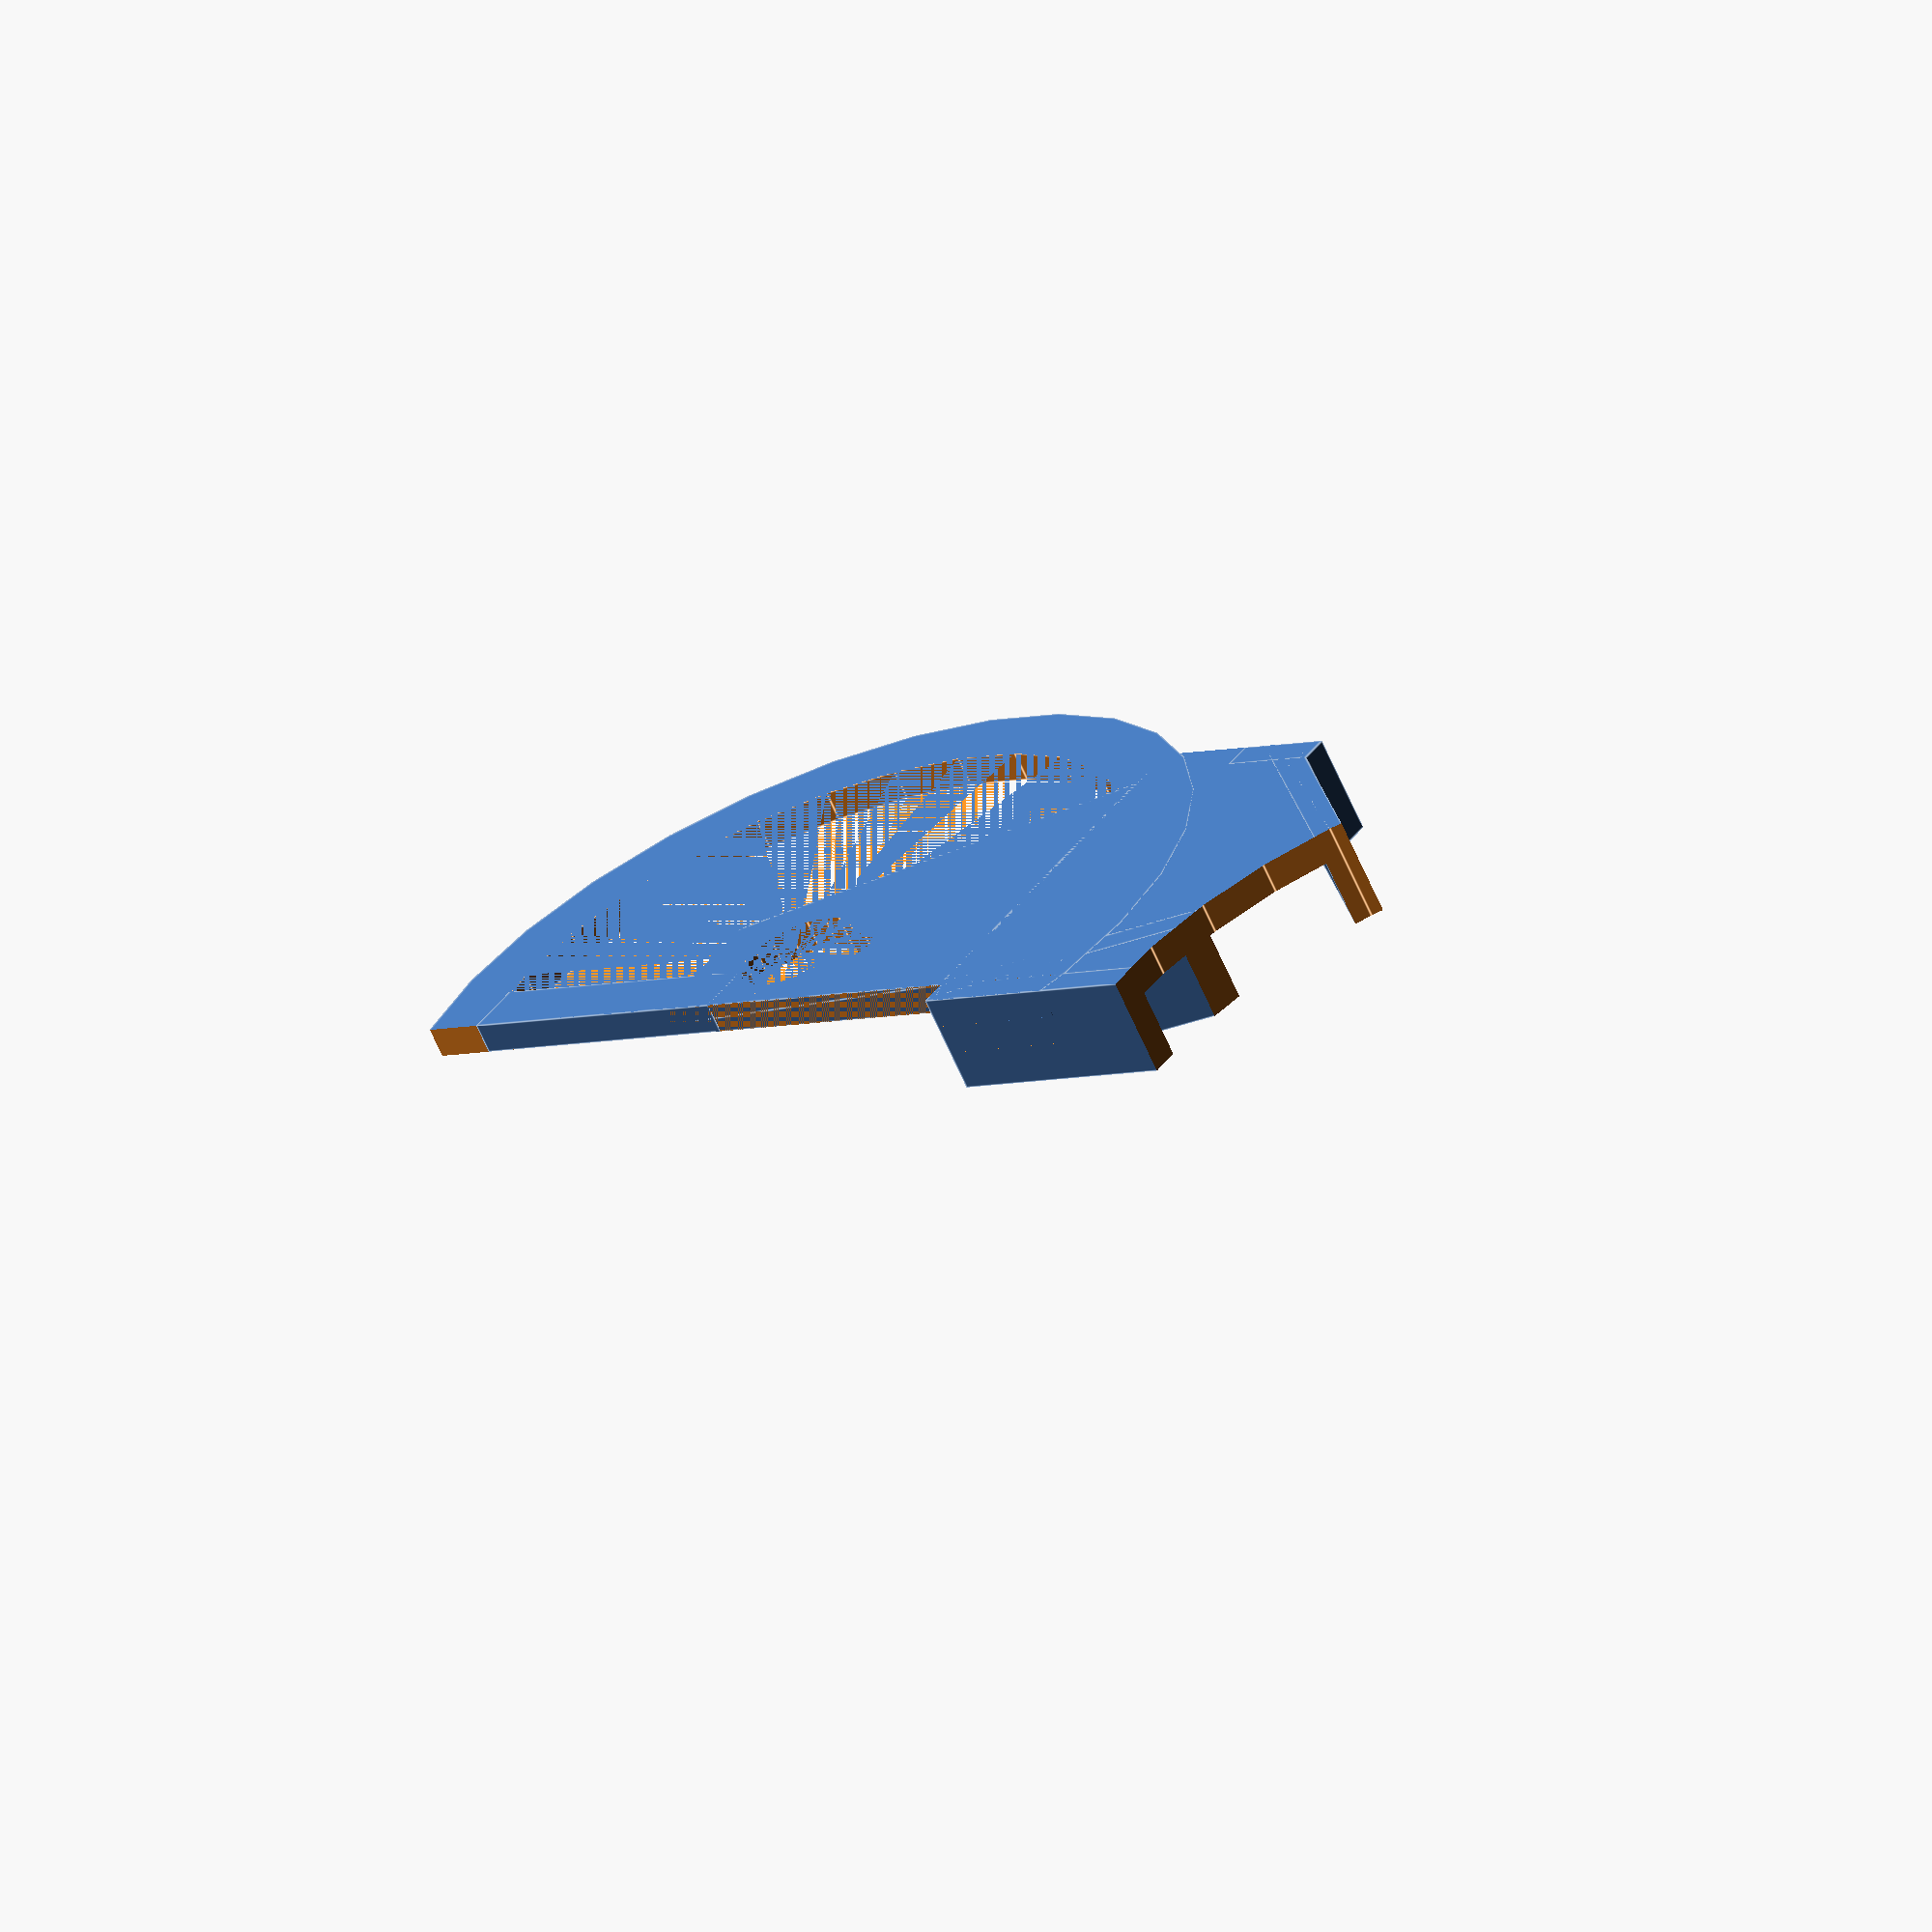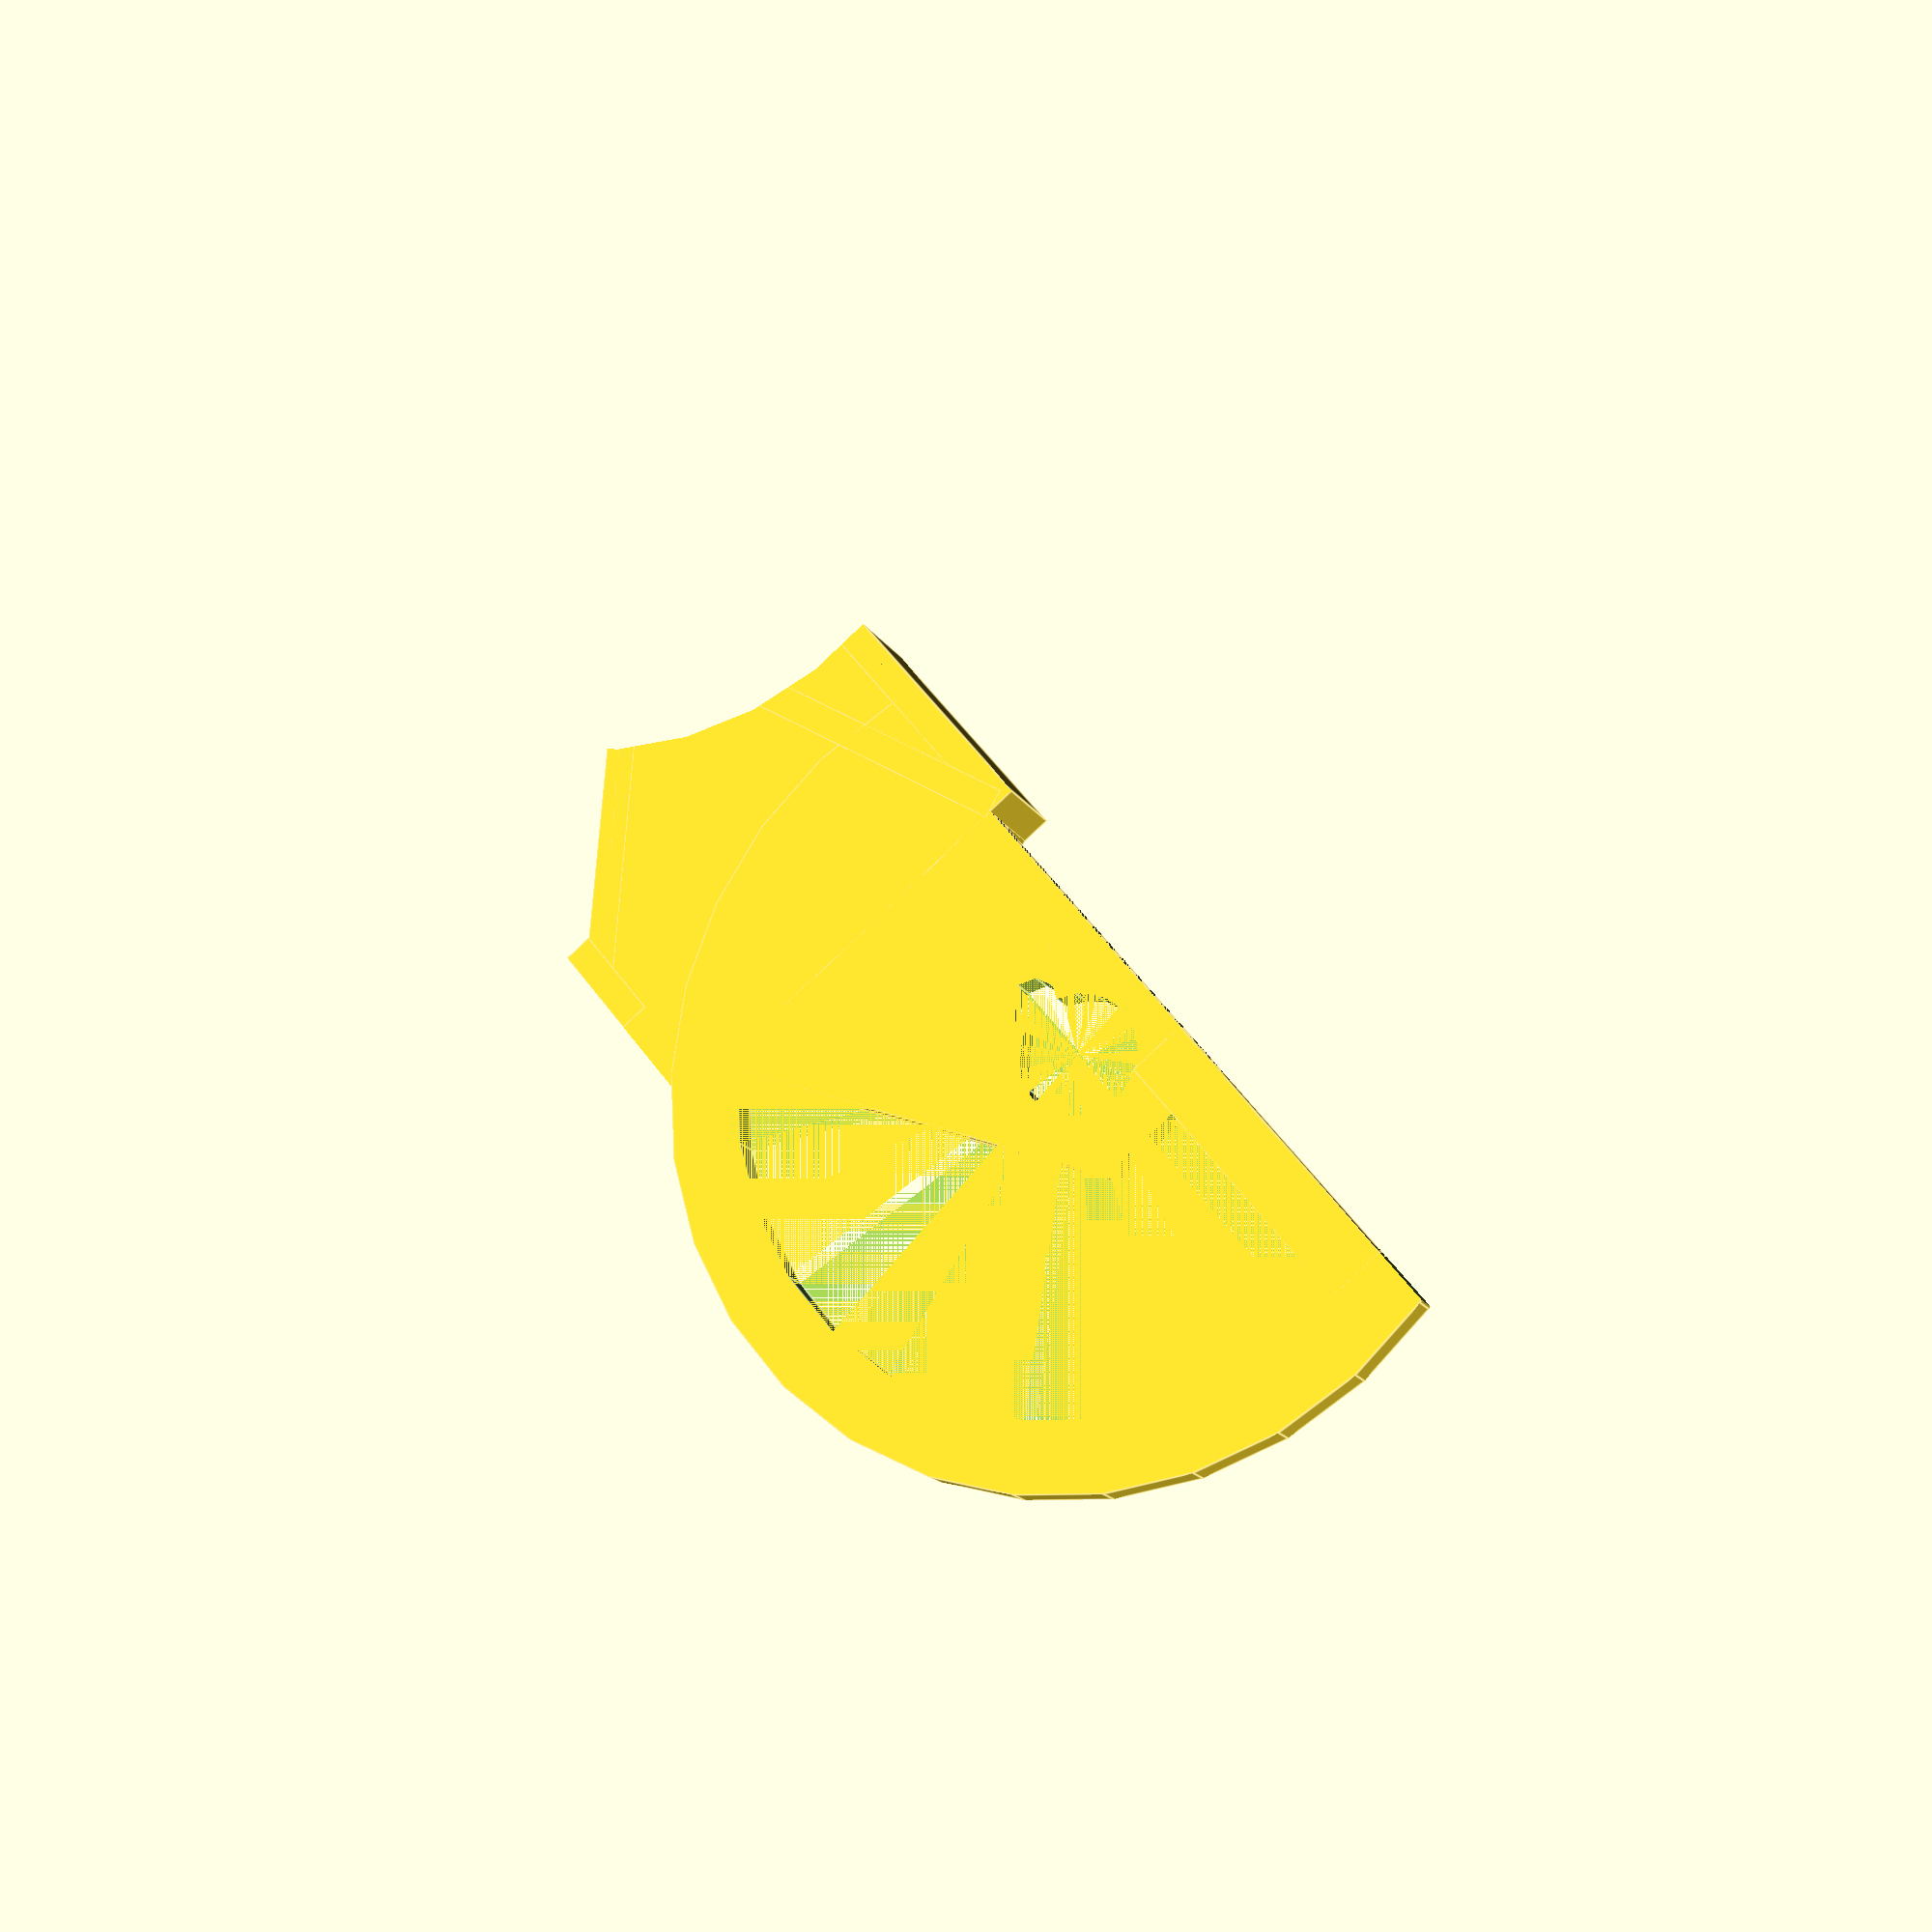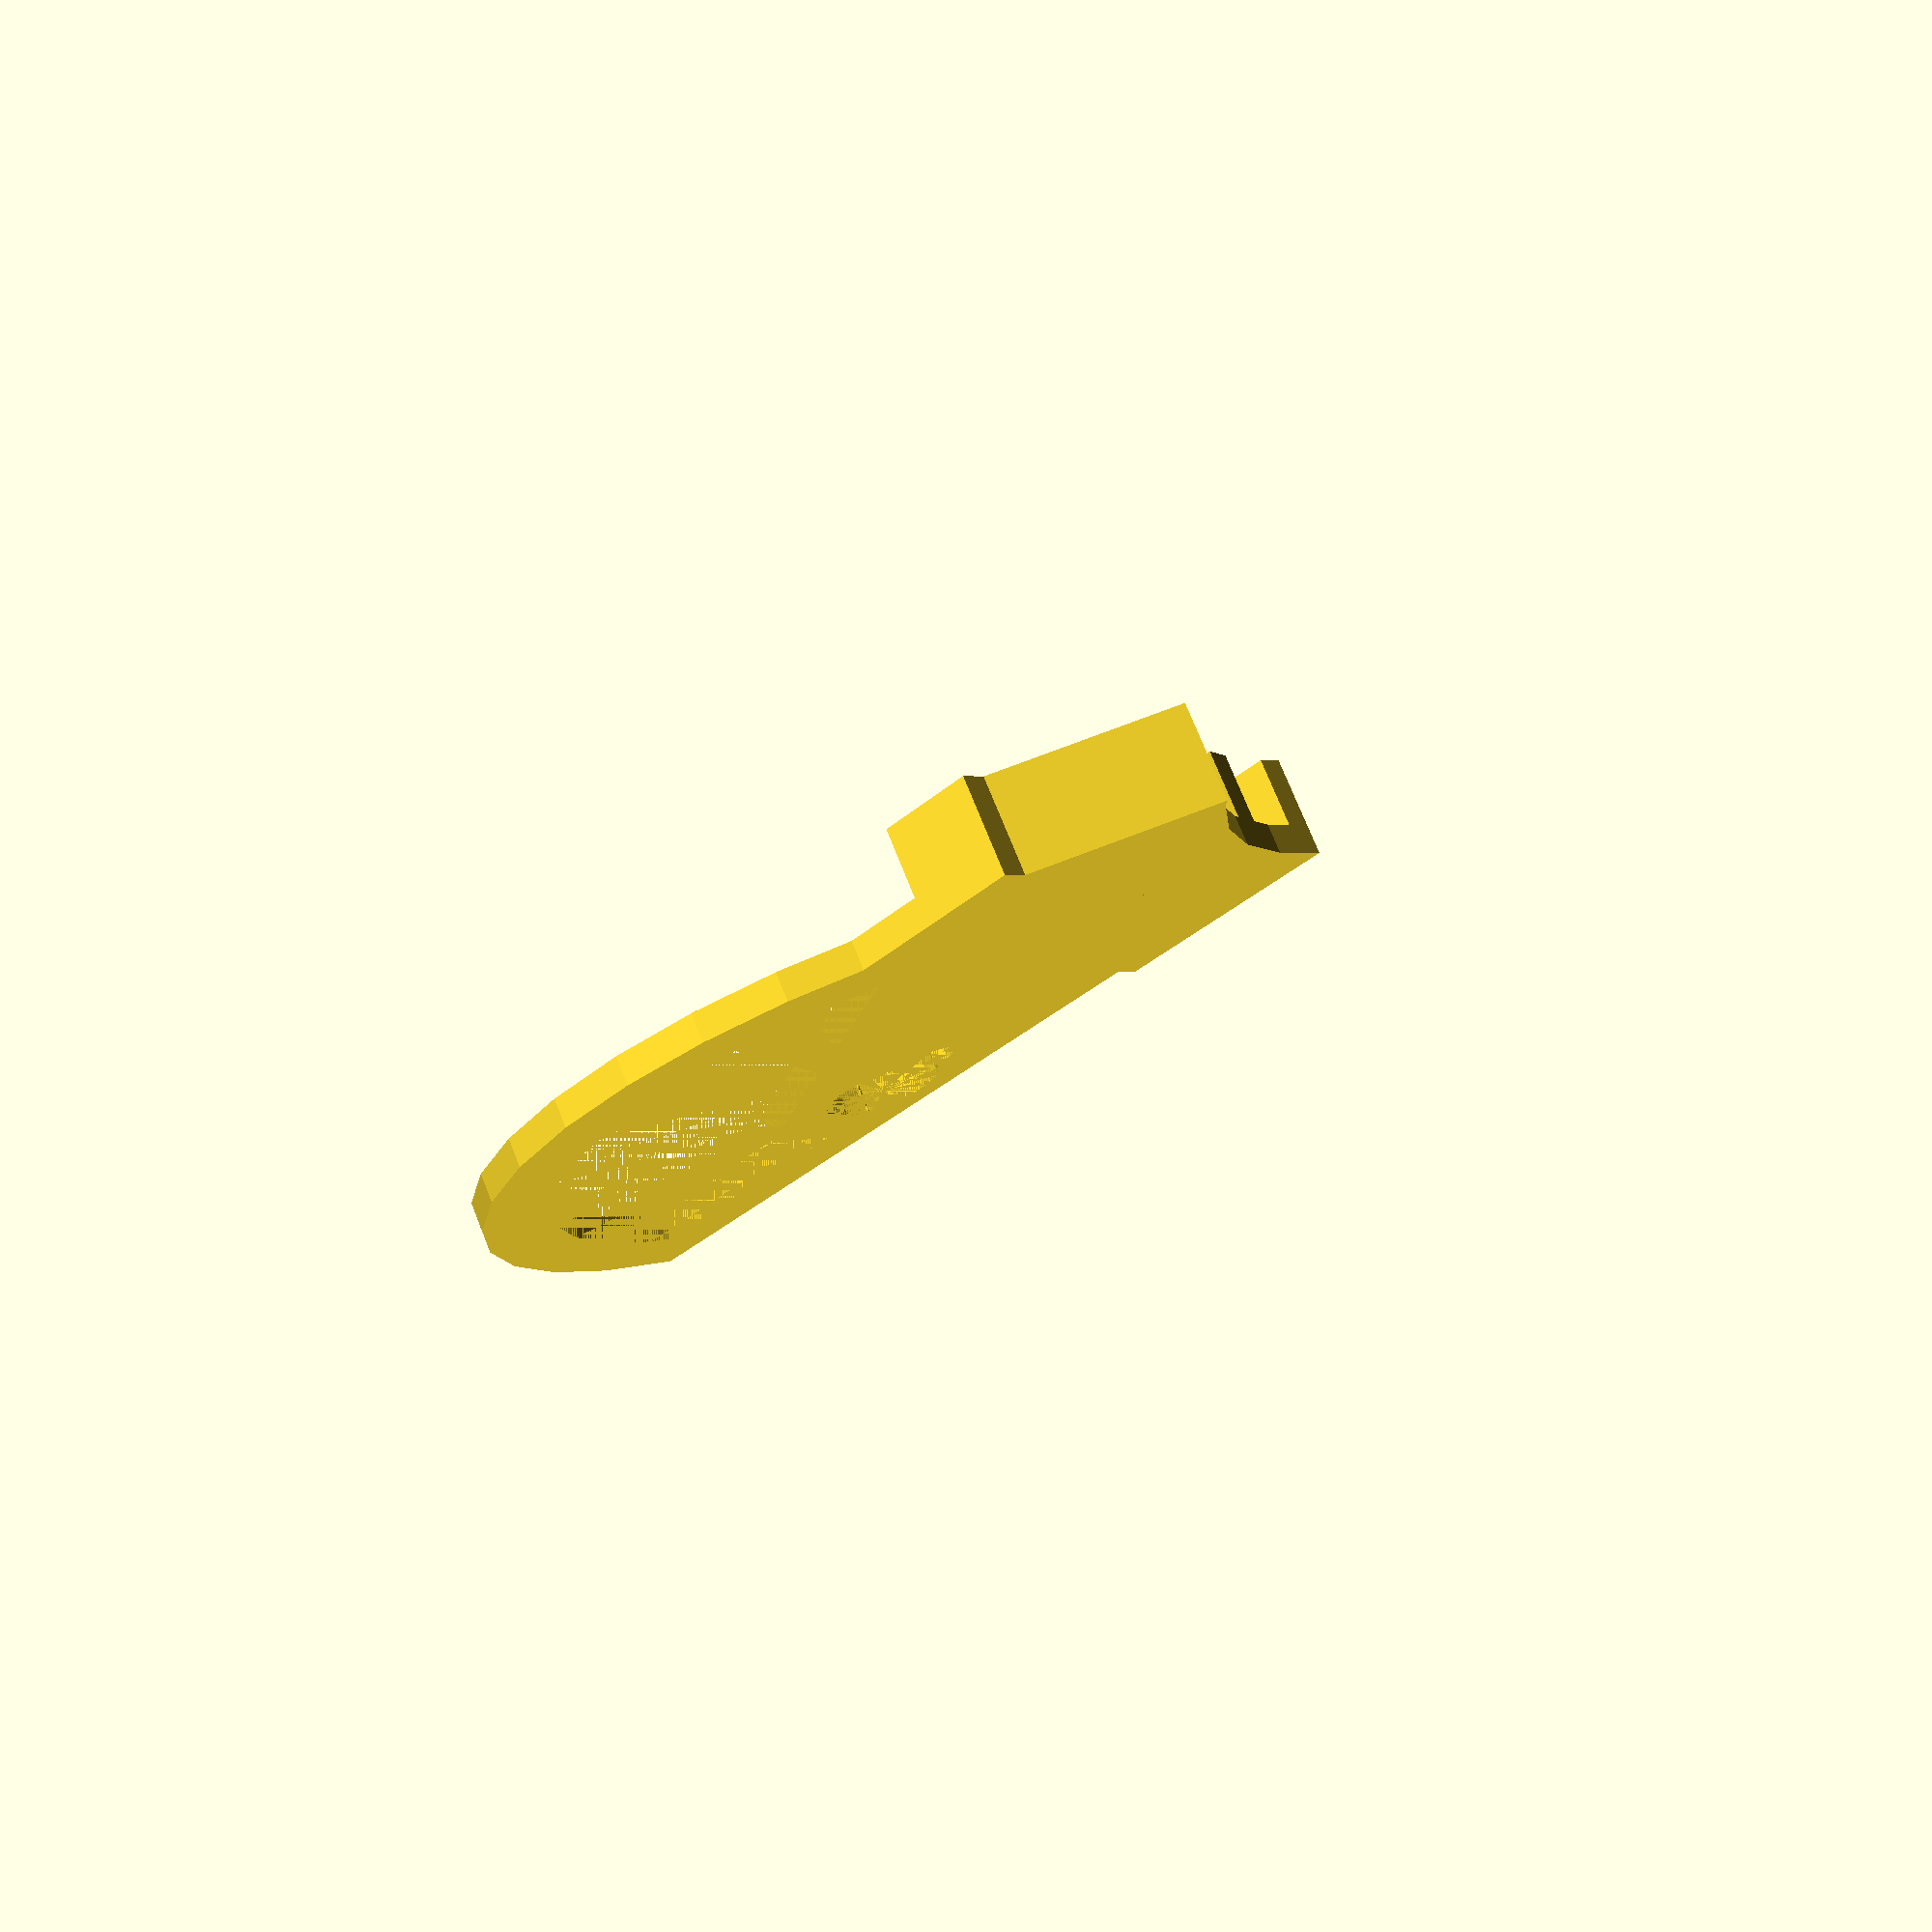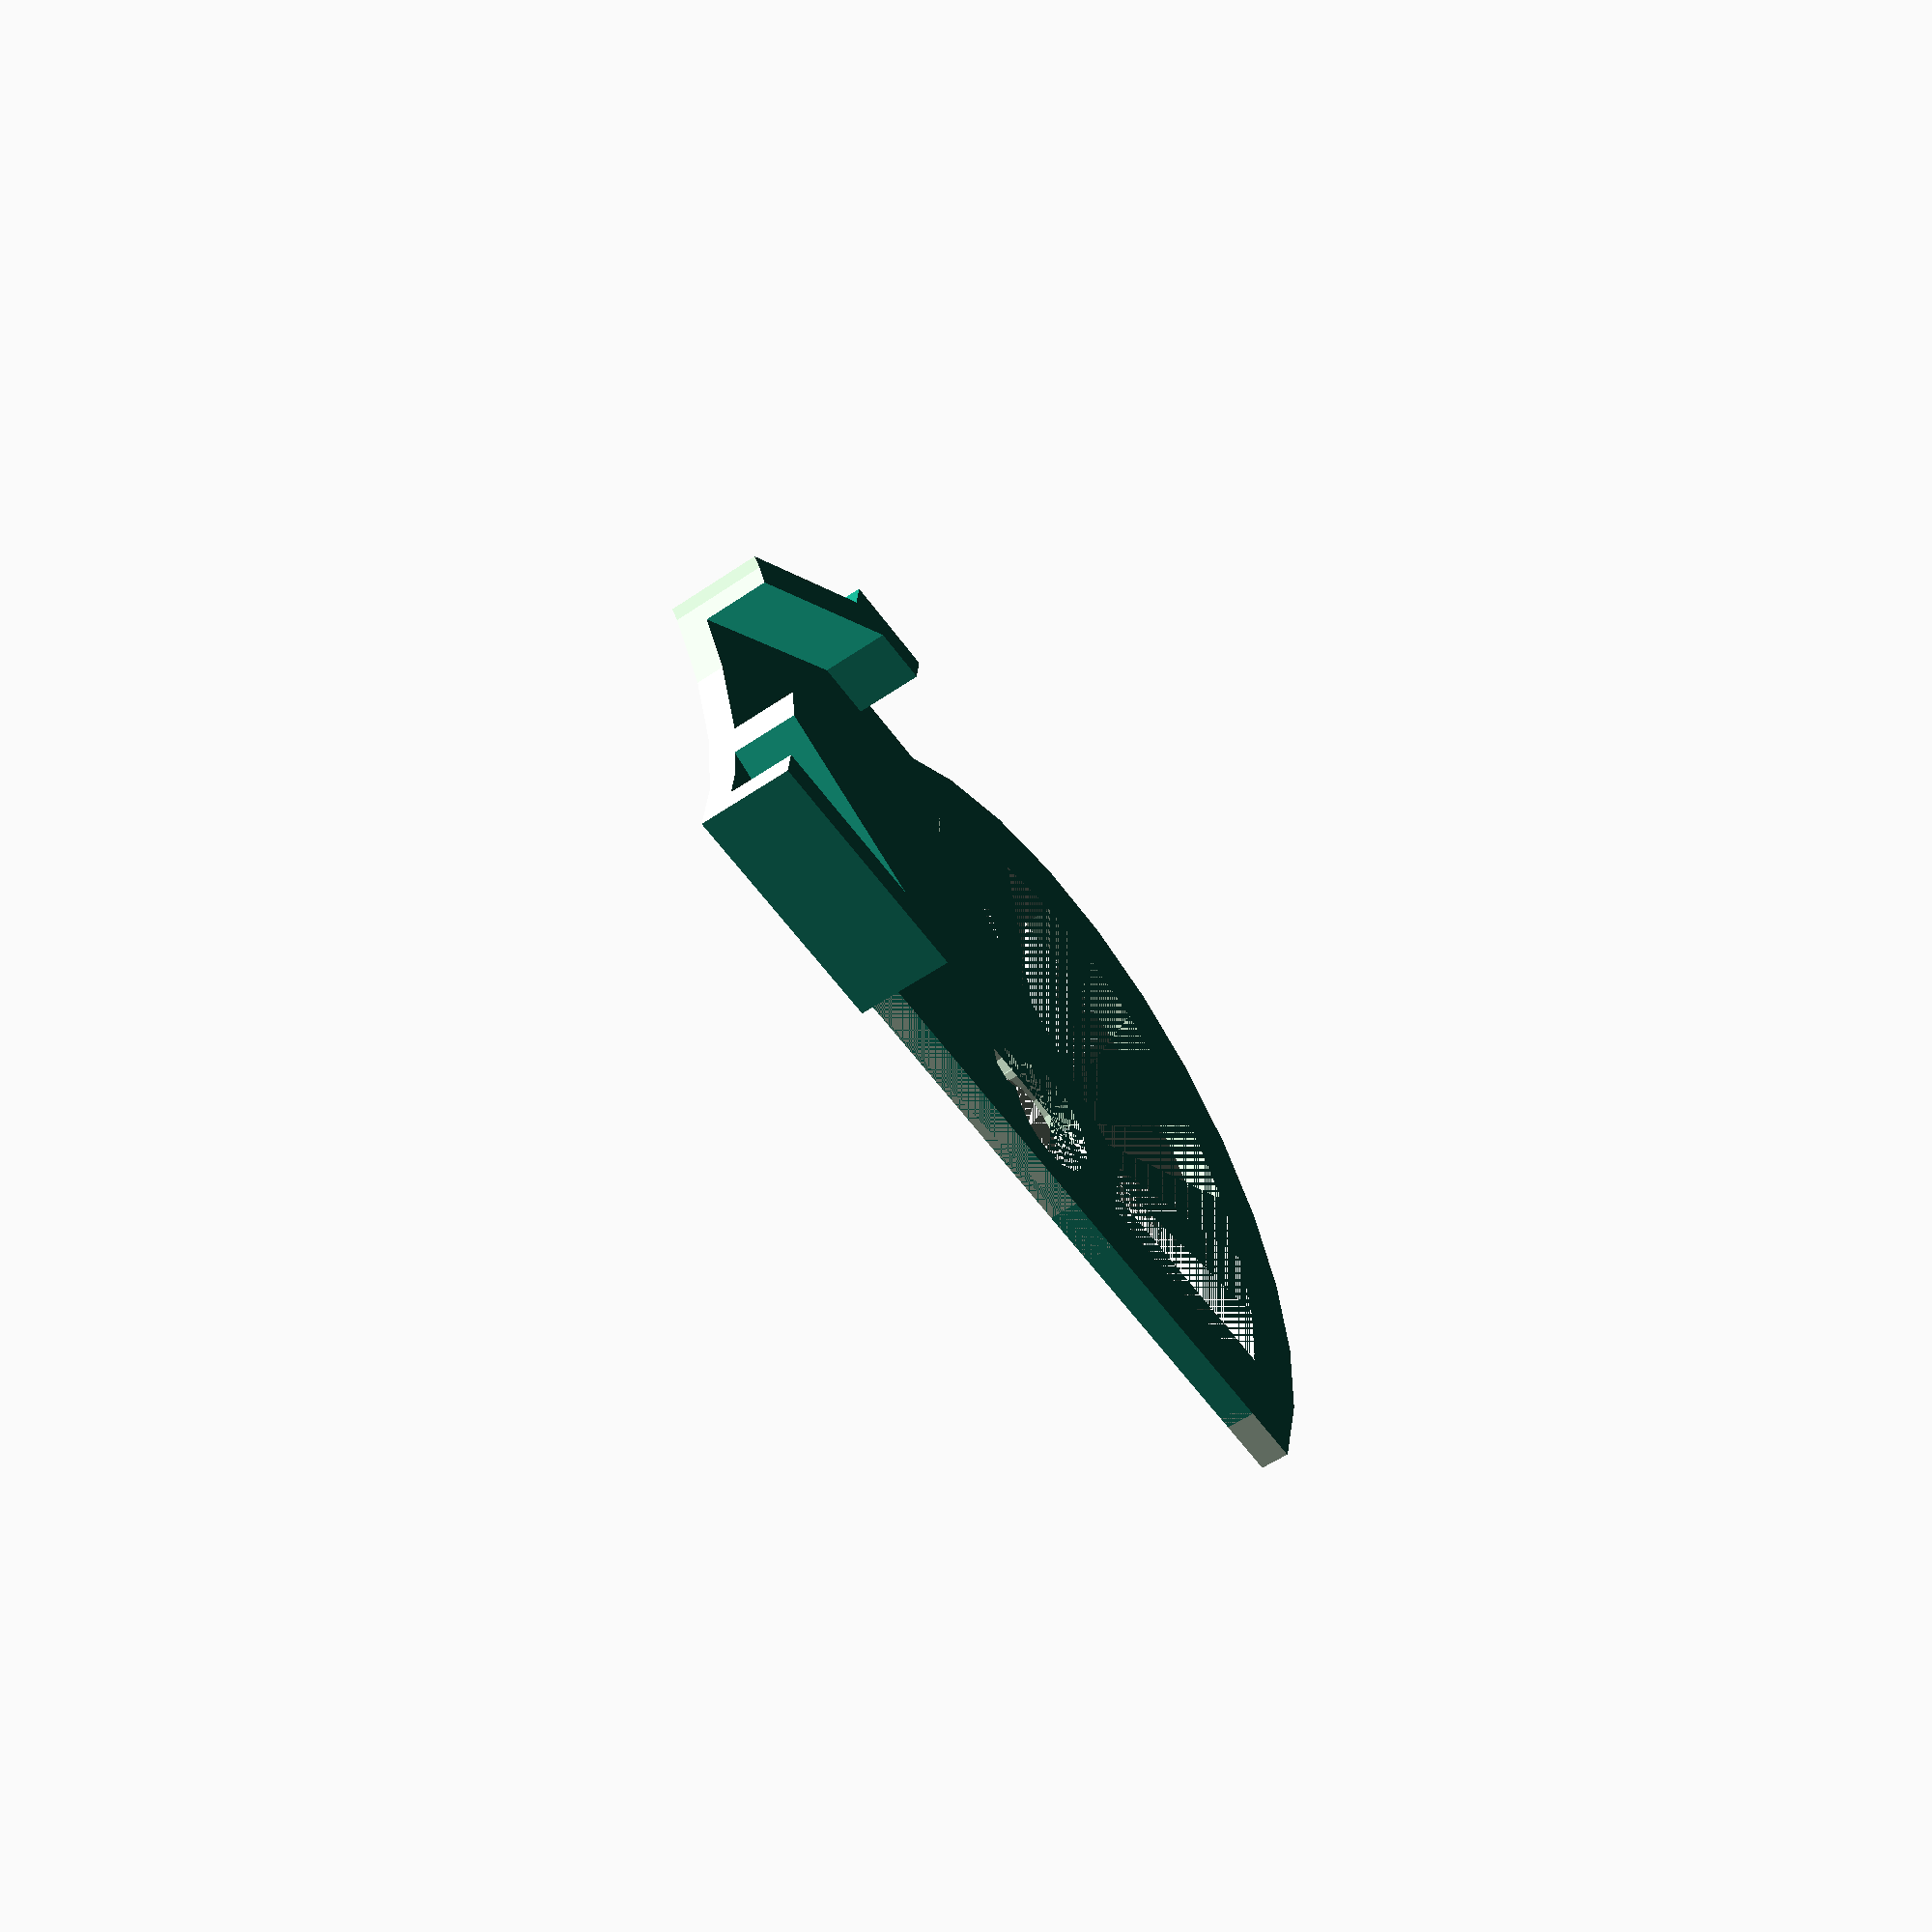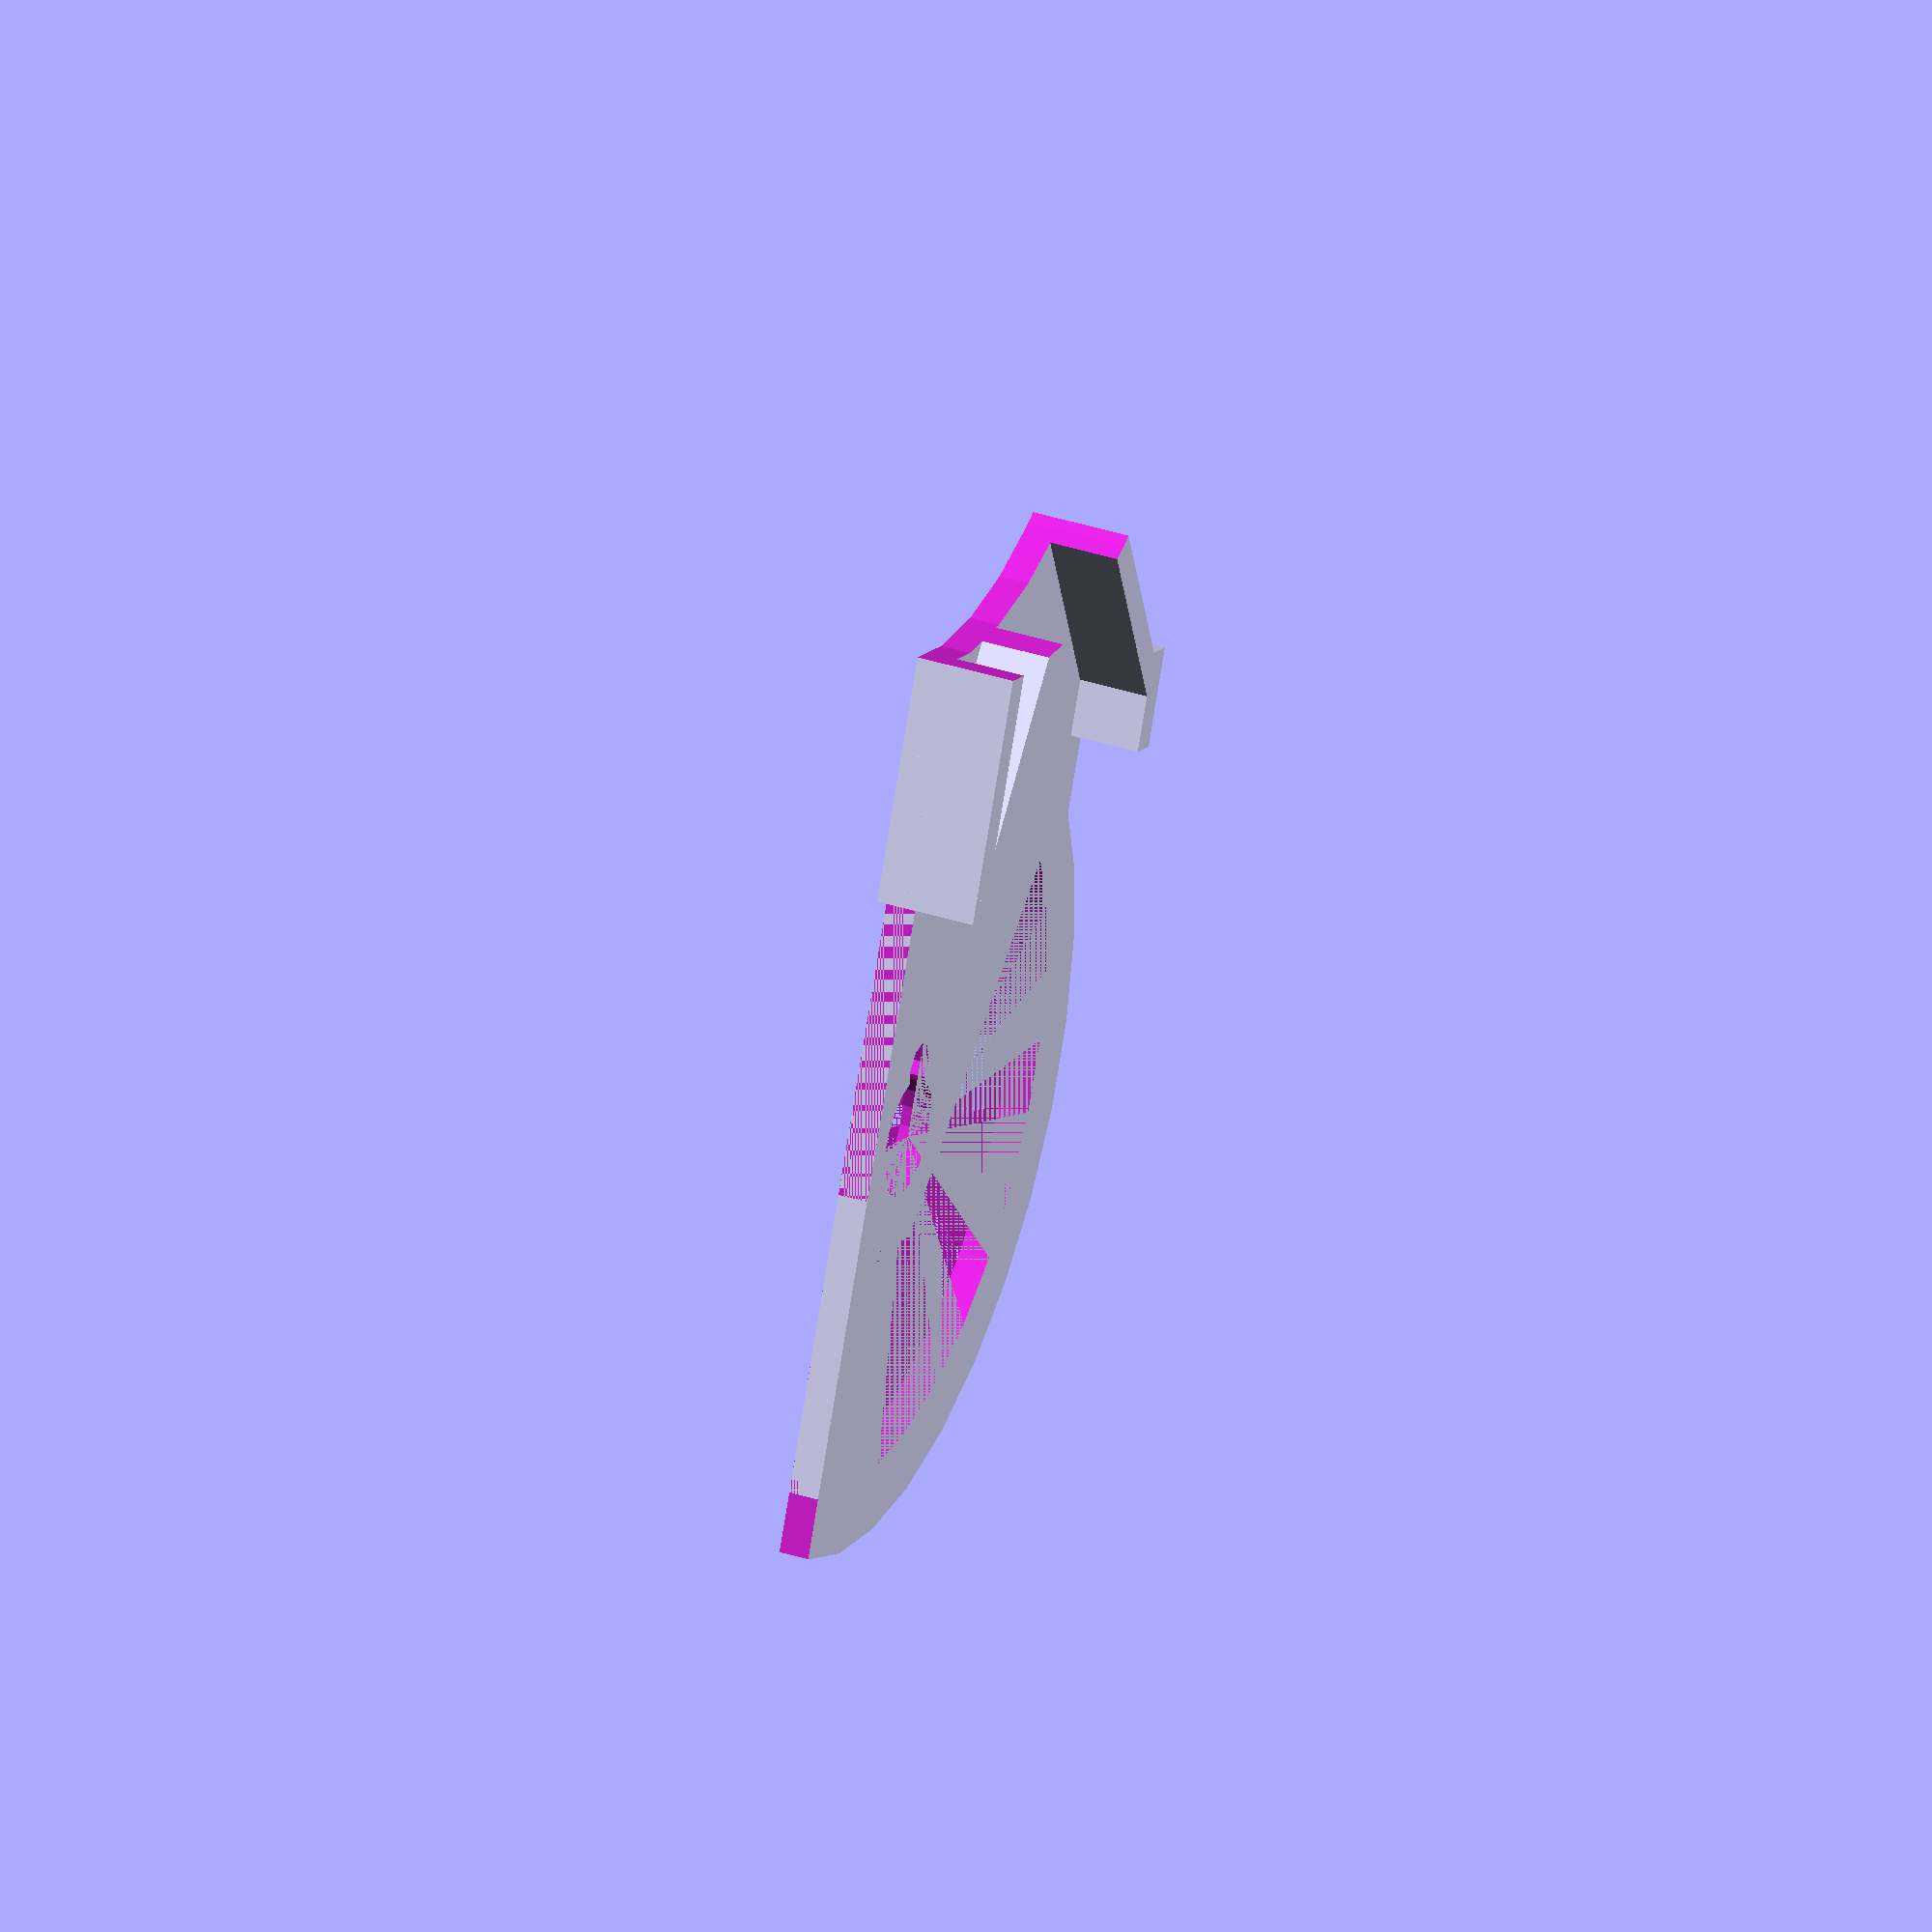
<openscad>
difference() {
	difference() {
		union() {
			rotate([0,0,180-18]) {
				tri(60,54,3);
			}

			rotate([0,180,180-18]) {
				translate([-120,0,-3]) {
					tri(60,36,3);
				}
			}

			translate([0,3,0]) {
				rotate([0,0,180-18]) {
					translate([34,0,0]) {
						cube([25,3,10]);
					}
				}
			}

			translate([0,3,0]) {
				rotate([0,0,180-18]) {
					translate([30,11,0]) {
						rotate([0,0,-20]) {
							cube([30,3,10]);
						}
					}
				}
			}

			translate([0,3,0]) {
				rotate([0,0,180+25.5]) {
					translate([34,0,0]) {
						cube([47,3,10]);
					}
				}
			}

			translate([0,-40,0]) {
				rotate([0,0,180-18]) {
					translate([52,0,0]) {
						cube([10,3,10]);
					}
				}
			}


		}
		union() {
			rotate([0,0,-18]) {
				translate([-100,-61,-2]) {
					cube([80,20,20]);
				}
			}

			rotate([0,0,-18]) {
				translate([-136,-30,-2]) {
					cube([40,40,20]);
				}
			}
			rotate([0,0,-18]) {
				translate([-85,-9,-5]) {
					cylinder(10, 6, 6);
				}
			}
			rotate([0,0,-18]) {
				translate([-78,-9,-5]) {
					cylinder(10, 2.5, 2.5);
				}
			}
		}
	}

	translate([0,0,-3]) {
		cylinder(70, 35.5, 35.5);
	}
}

difference() {
	rotate([0,0,-18]) {
		translate([-85,-9,0]) {
			difference() {
				cylinder(3, 42, 42);
				union() {
					cylinder(3, 35, 35);
					cube([10,10,10]);
				}
			}
		}
	}


	rotate([0,0,-18]) {
		translate([-140,0,-4]) {
			cube([100,40,10]);
		}
	}
}
rotate([0,0,-18]) {
	translate([-120,-6,0]) {
		cube([30,6,3]);
	}
}





module tri(b,c,h) {
	polyhedron( 
		points = [[0,0,0],[b,0,0],[b,c,0],[0,0,h],[b,0,h],[b,c,h]],
		triangles = [[0,1,2], [0,4,1], [1,5,2], [0,2,3],[0,3,4],[1,4,5],[2,5,3],[3,5,4]]
	);
}



</openscad>
<views>
elev=246.1 azim=306.7 roll=336.3 proj=o view=edges
elev=16.4 azim=291.0 roll=200.9 proj=p view=edges
elev=107.1 azim=23.8 roll=21.7 proj=p view=solid
elev=53.3 azim=168.8 roll=306.5 proj=p view=solid
elev=323.6 azim=276.3 roll=292.6 proj=o view=wireframe
</views>
